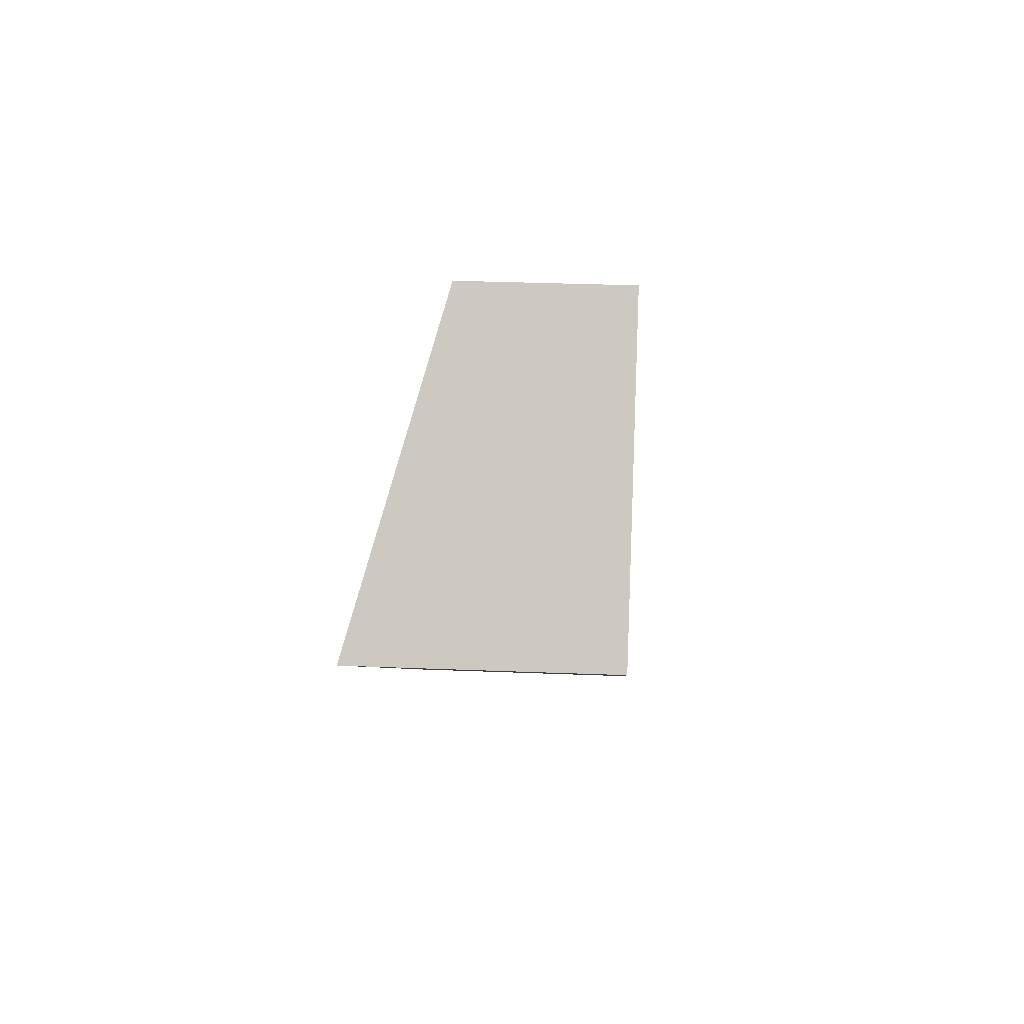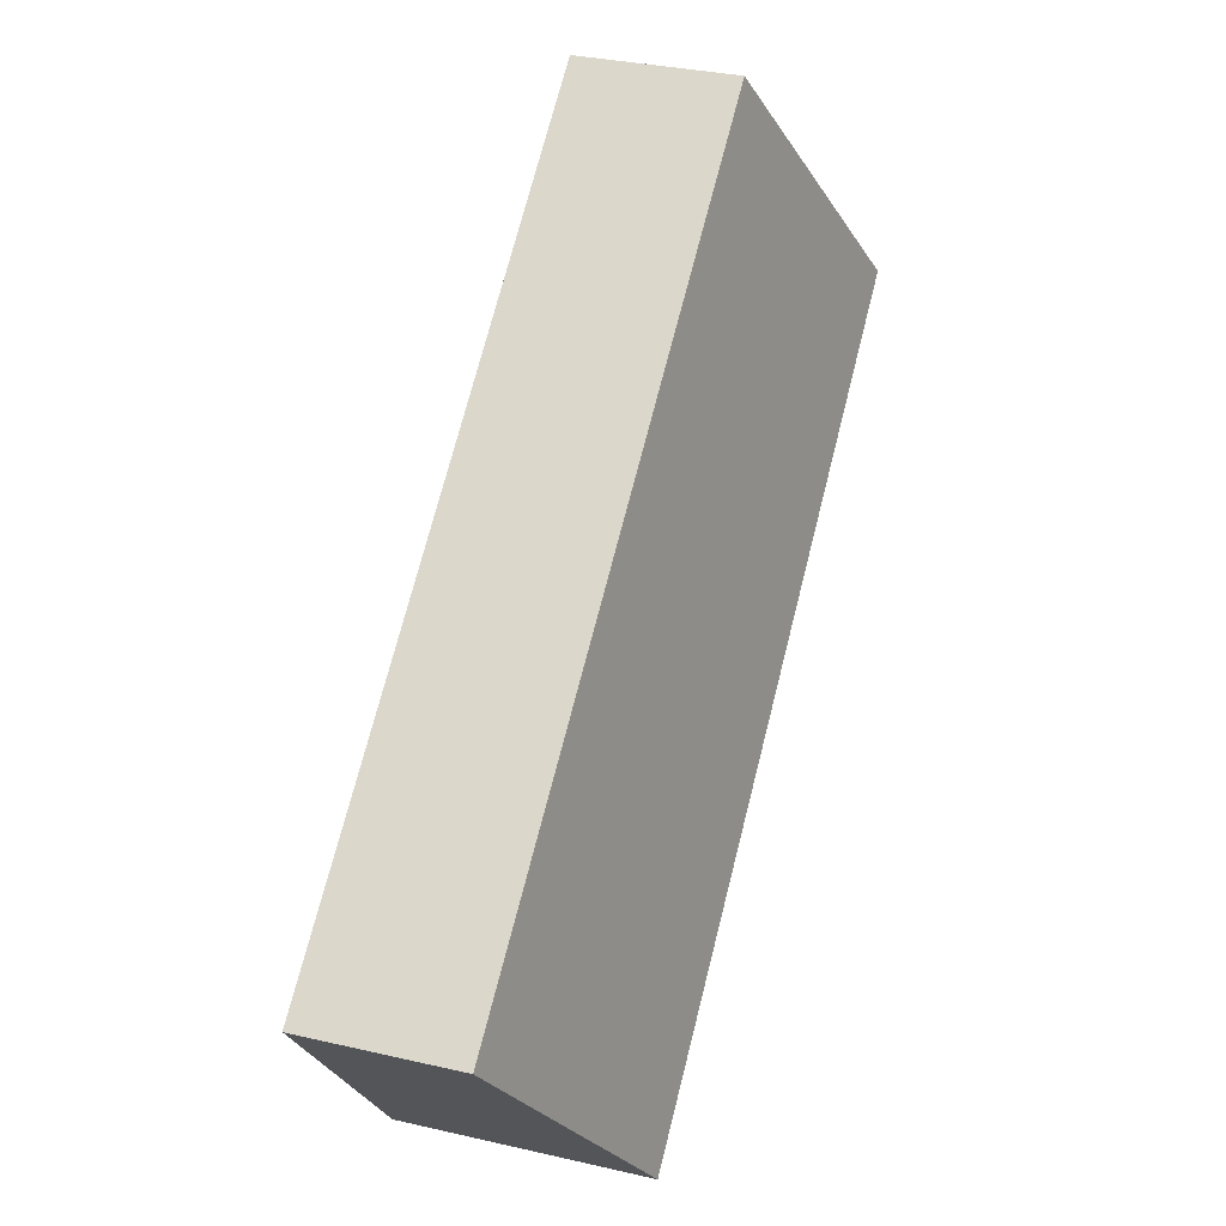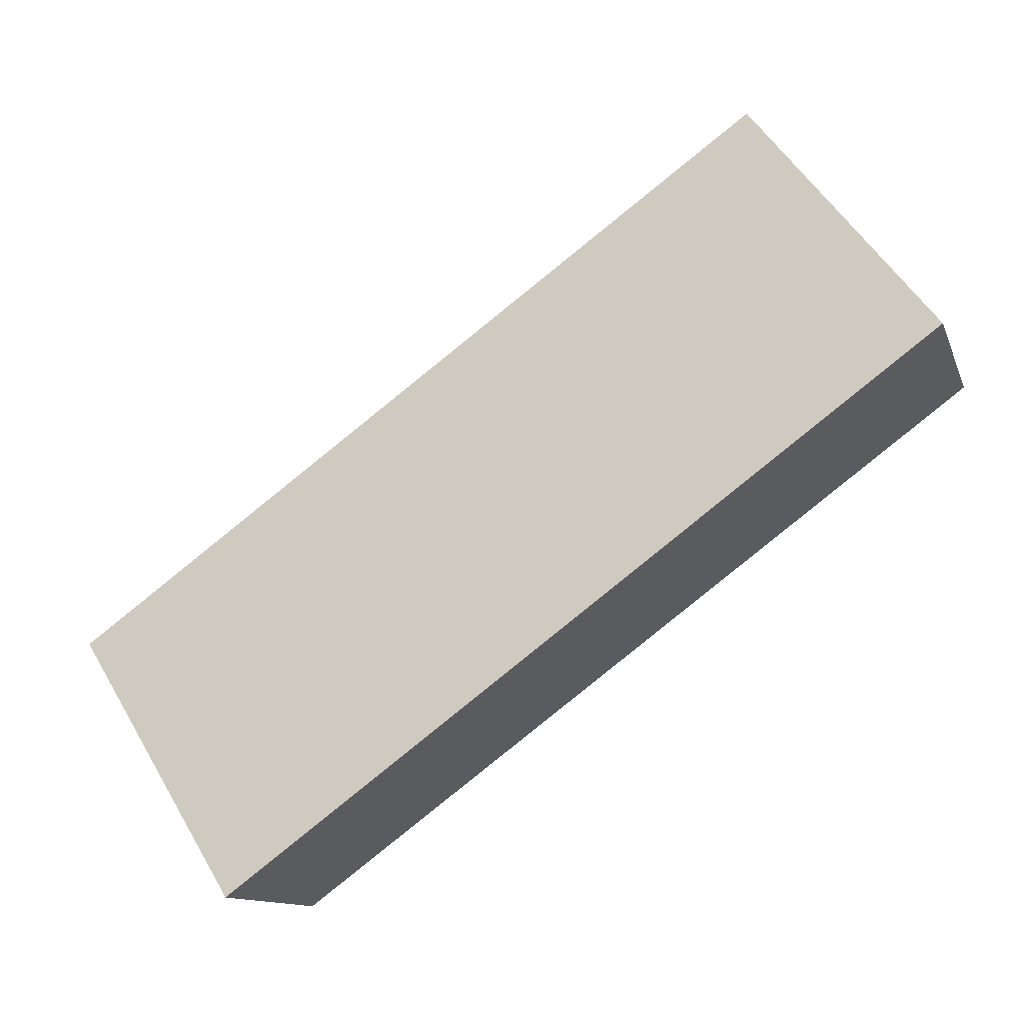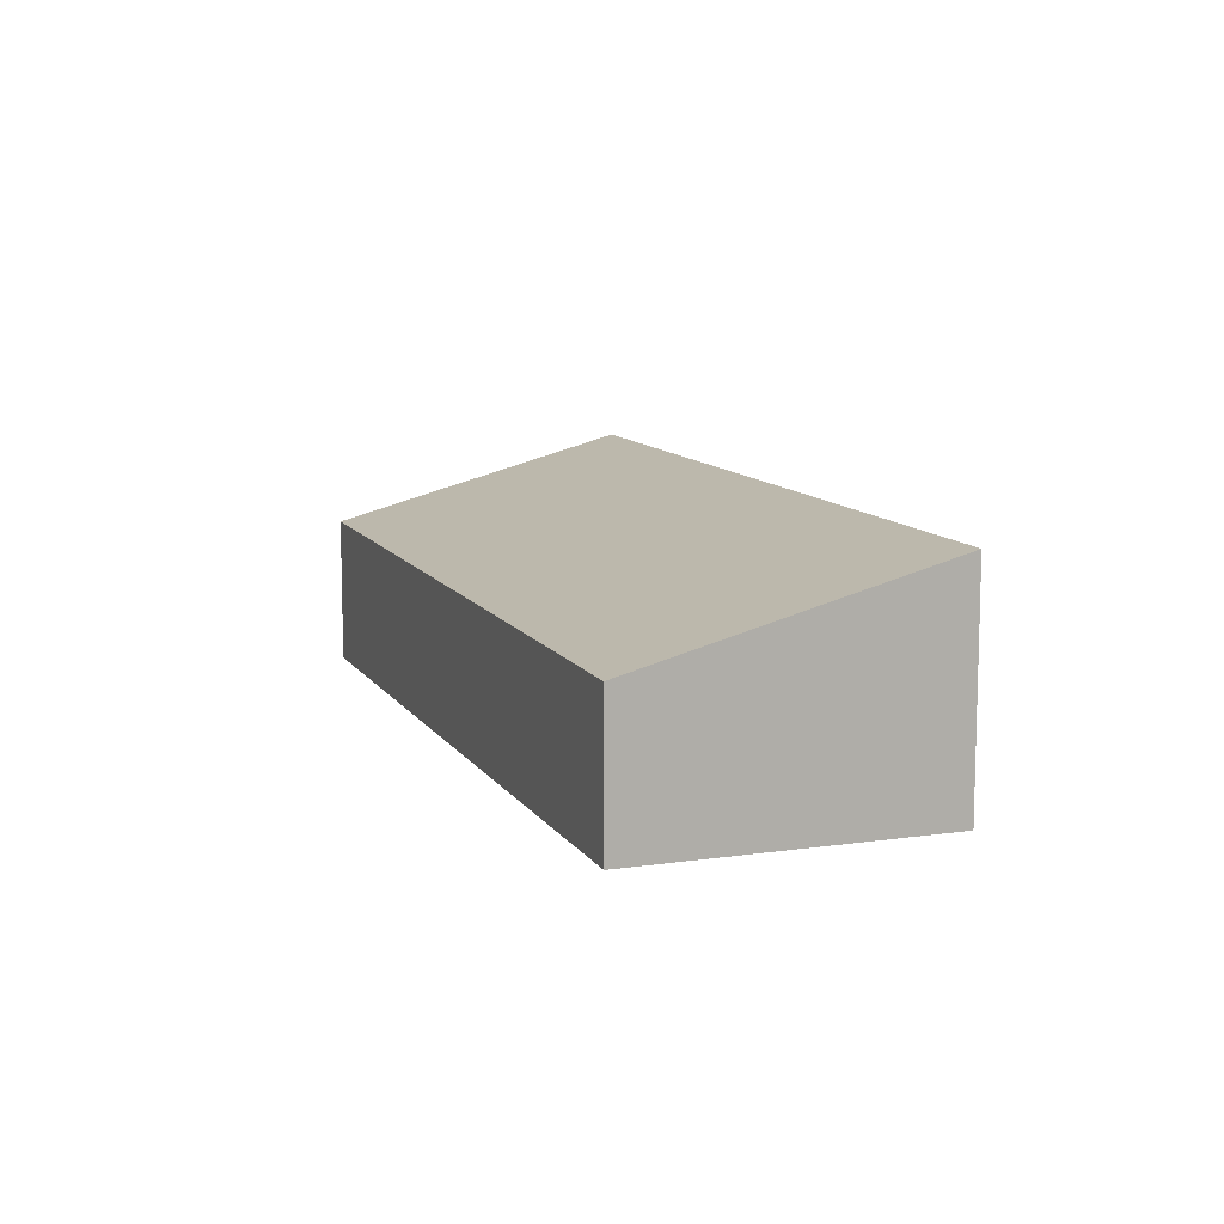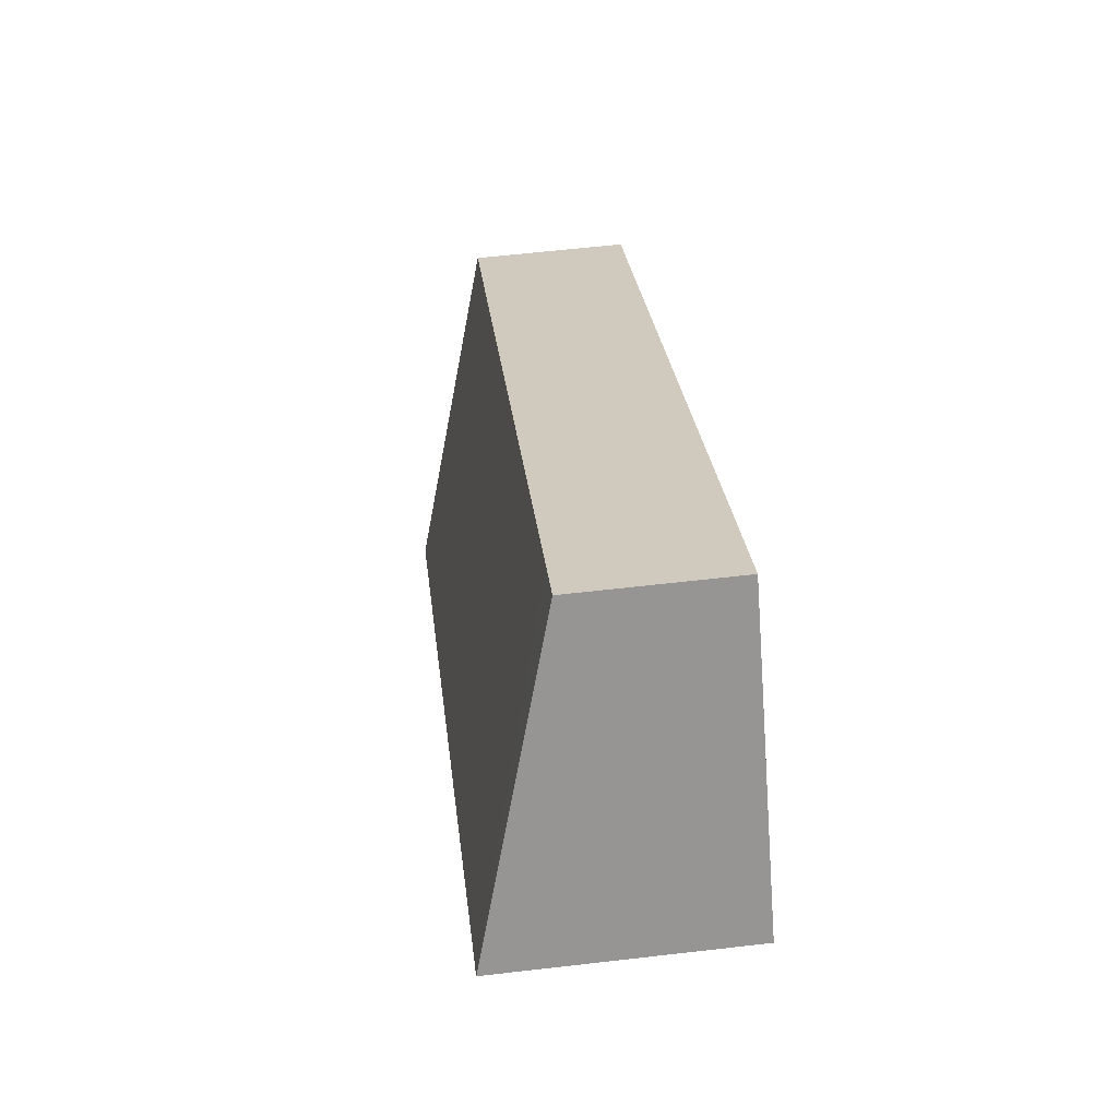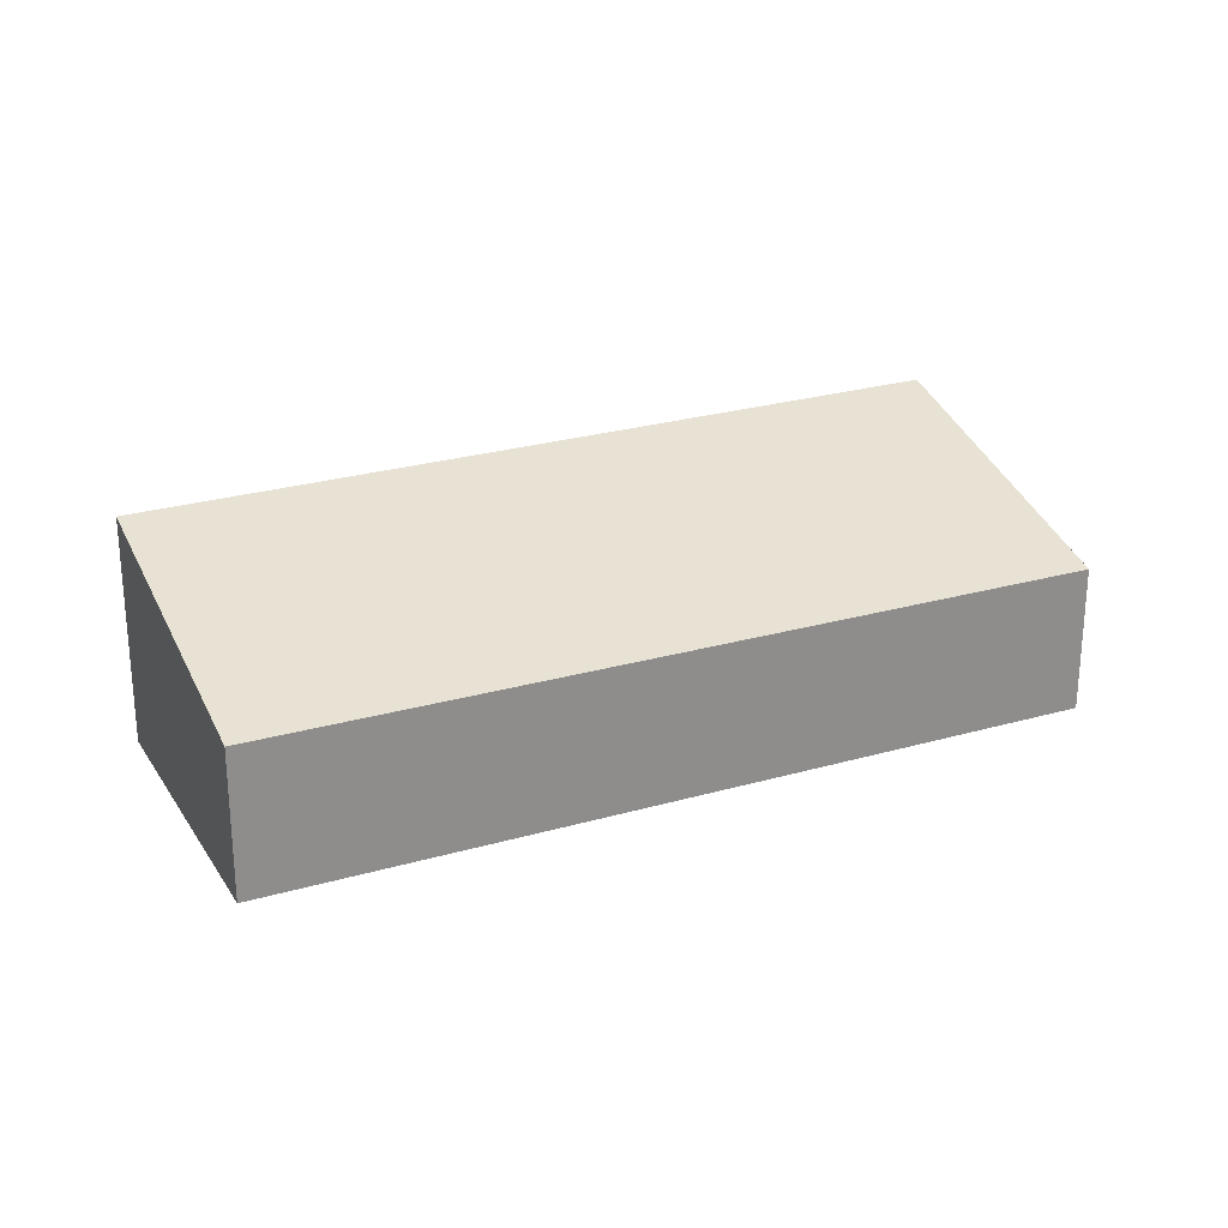
<metadata>
{"format":"obj","ext":"obj","renderer":"f3d","projection":"perspective","resolution":1024,"background":"white","views":[{"elev":32.4,"azim":-86.8,"up":"+Z"},{"elev":33.1,"azim":107.6,"up":"+Z"},{"elev":-11.8,"azim":-164.5,"up":"+Z"},{"elev":10.8,"azim":106.1,"up":"+Y"},{"elev":59.8,"azim":-96.8,"up":"+Z"},{"elev":25.7,"azim":11.4,"up":"+Y"}]}
</metadata>
<code>
v  8.443 2.883 -6.246
v  2.847 1.866 2.739
v  10.8 1.844 -3.04
v  0 2.883 1.765e-16
v  0.27 2.765 0.362
v  2.324 1.867 3.119
v  2.324 -1.91e-16 3.119
v  2.847 -1.677e-16 2.739
v  10.8 1.861e-16 -3.04
v  8.443 3.825e-16 -6.246
v  0 0 0
v  0.27 -2.217e-17 0.362
g defaultobject
f 1 2 3
f 2 1 4
f 2 4 5
f 2 5 6
f 7 2 6
f 2 7 3
f 3 7 8
f 3 8 9
f 3 10 1
f 10 3 9
f 10 4 1
f 4 10 11
f 11 5 4
f 5 11 6
f 6 11 7
f 7 11 12
f 8 10 9
f 10 8 7
f 10 7 12
f 10 12 11

</code>
